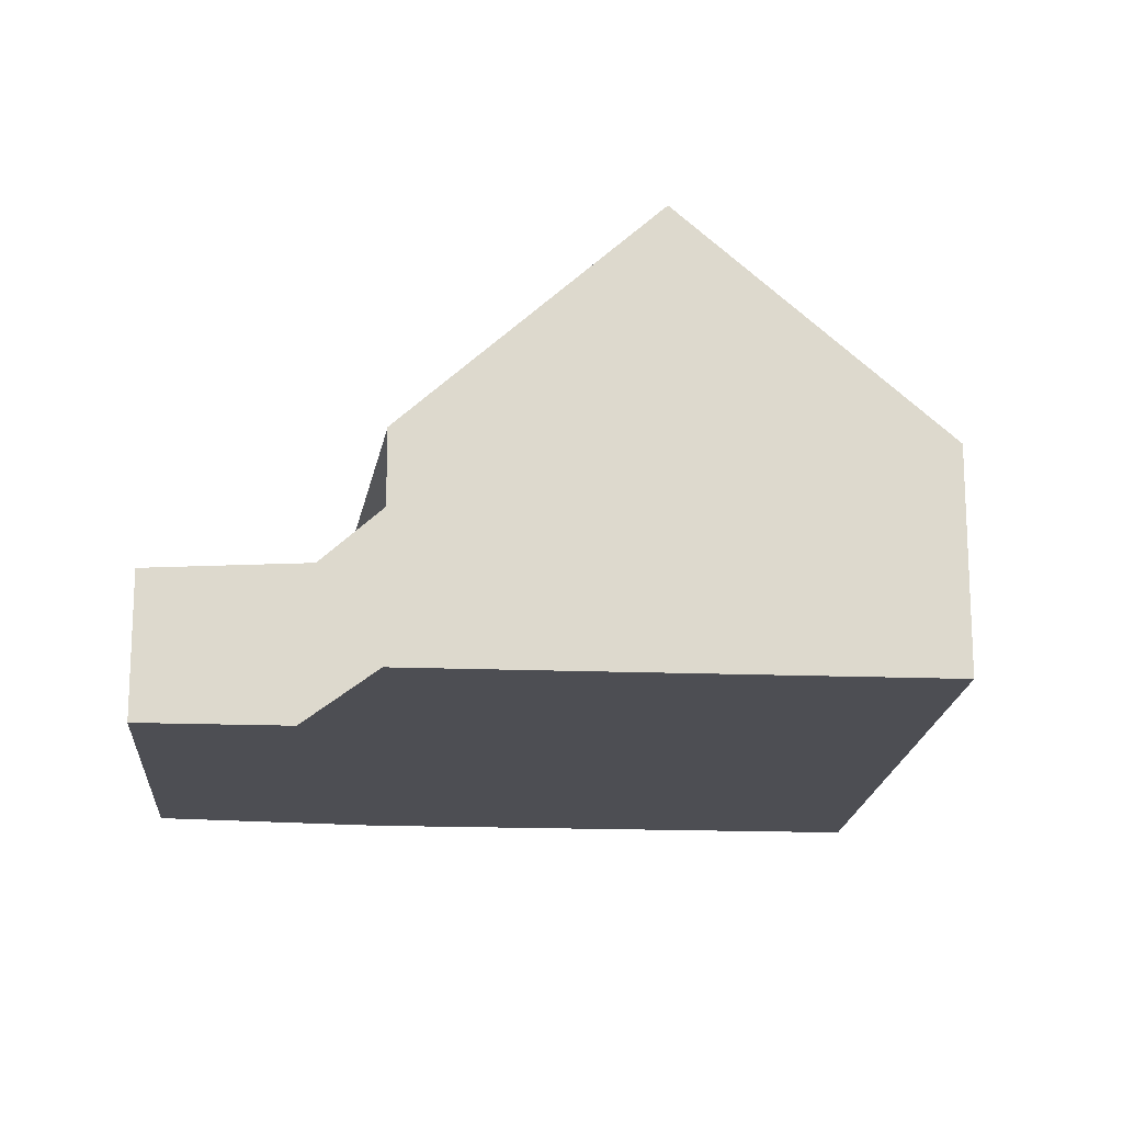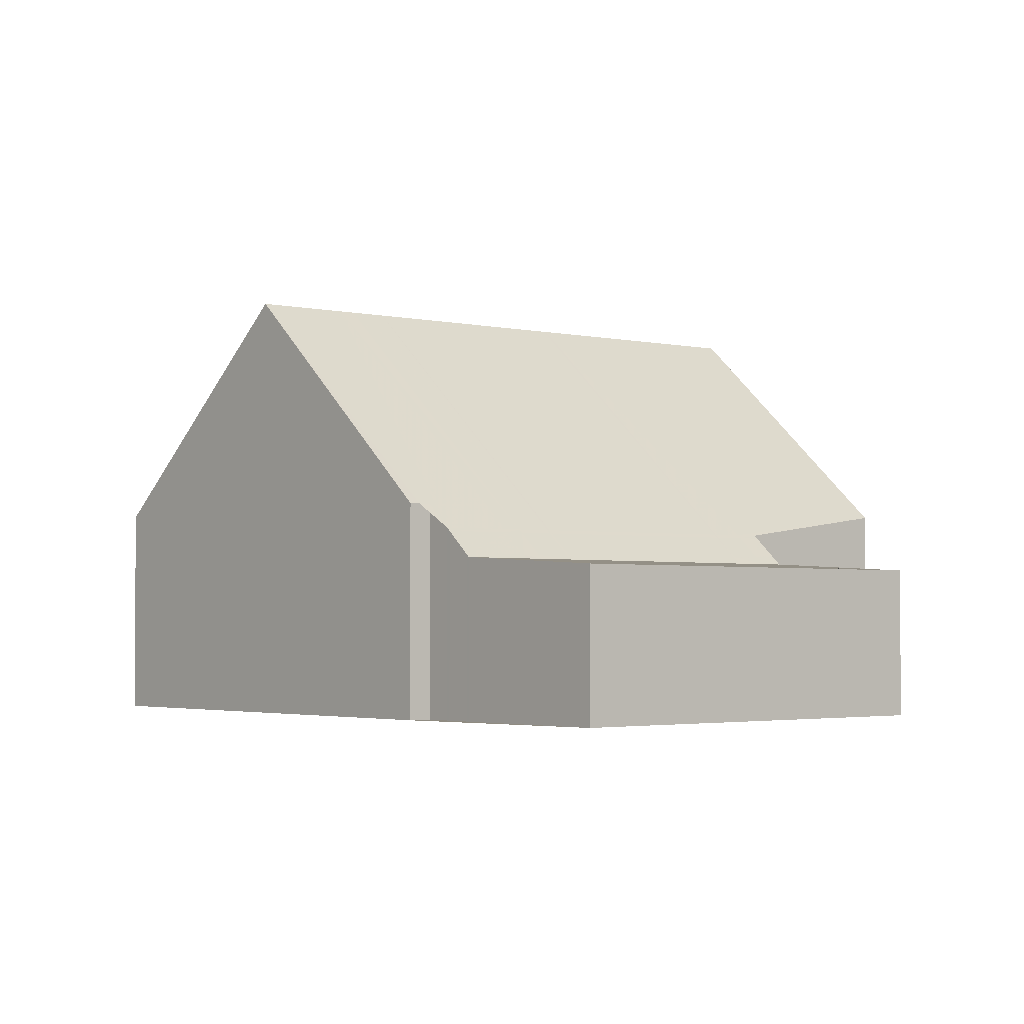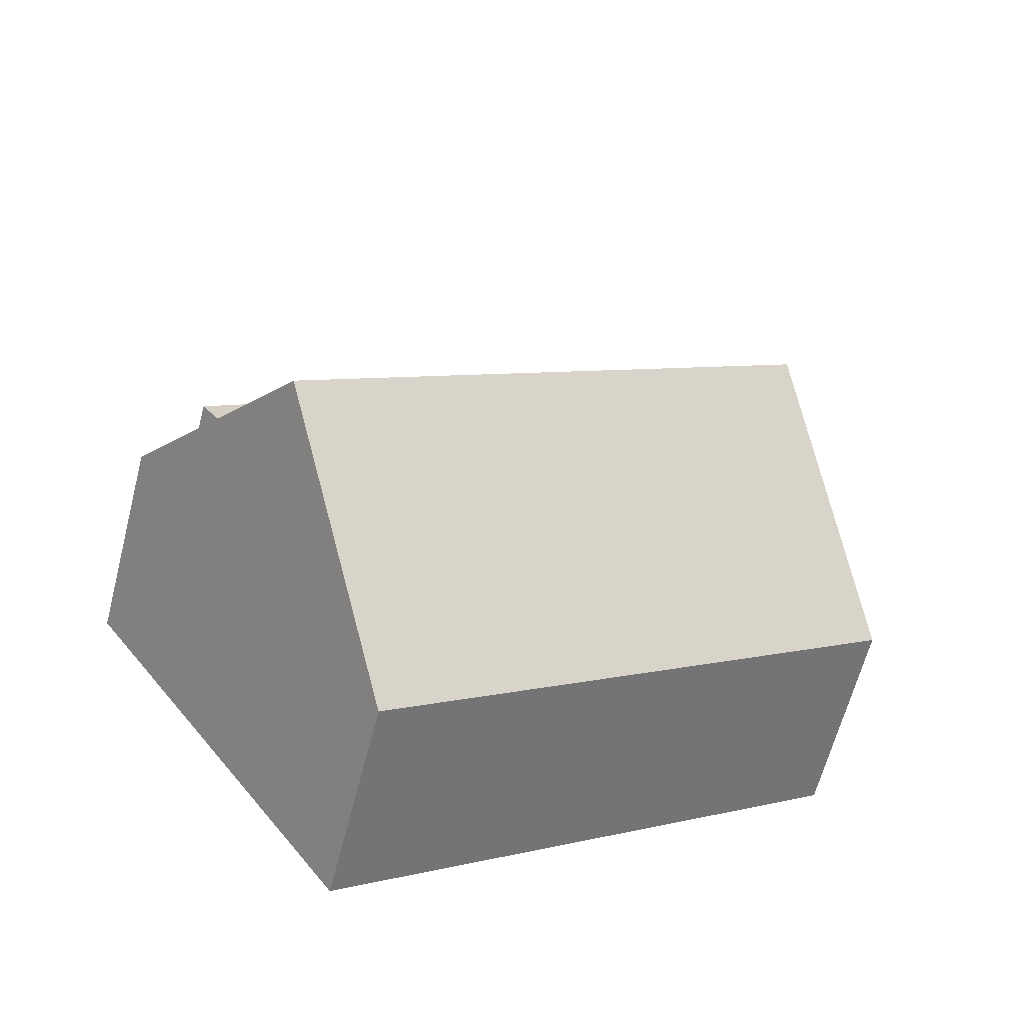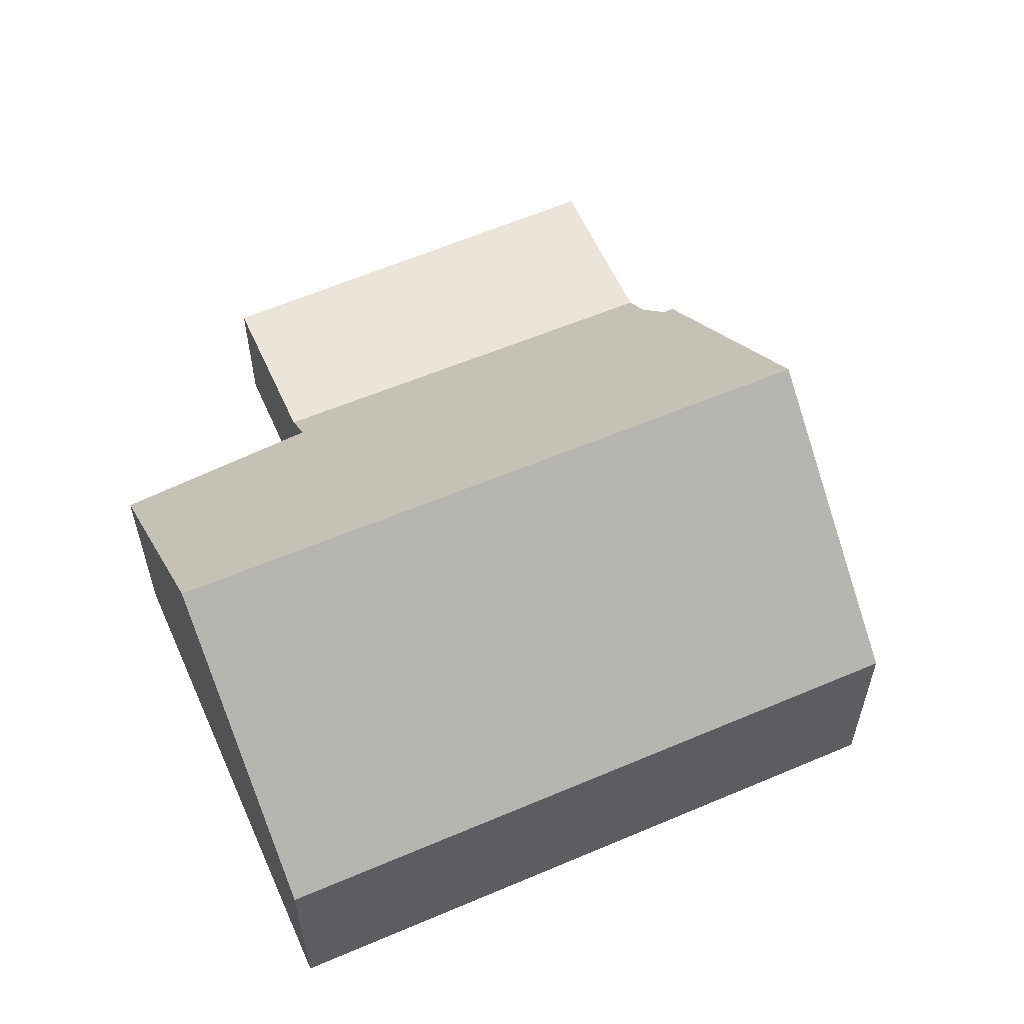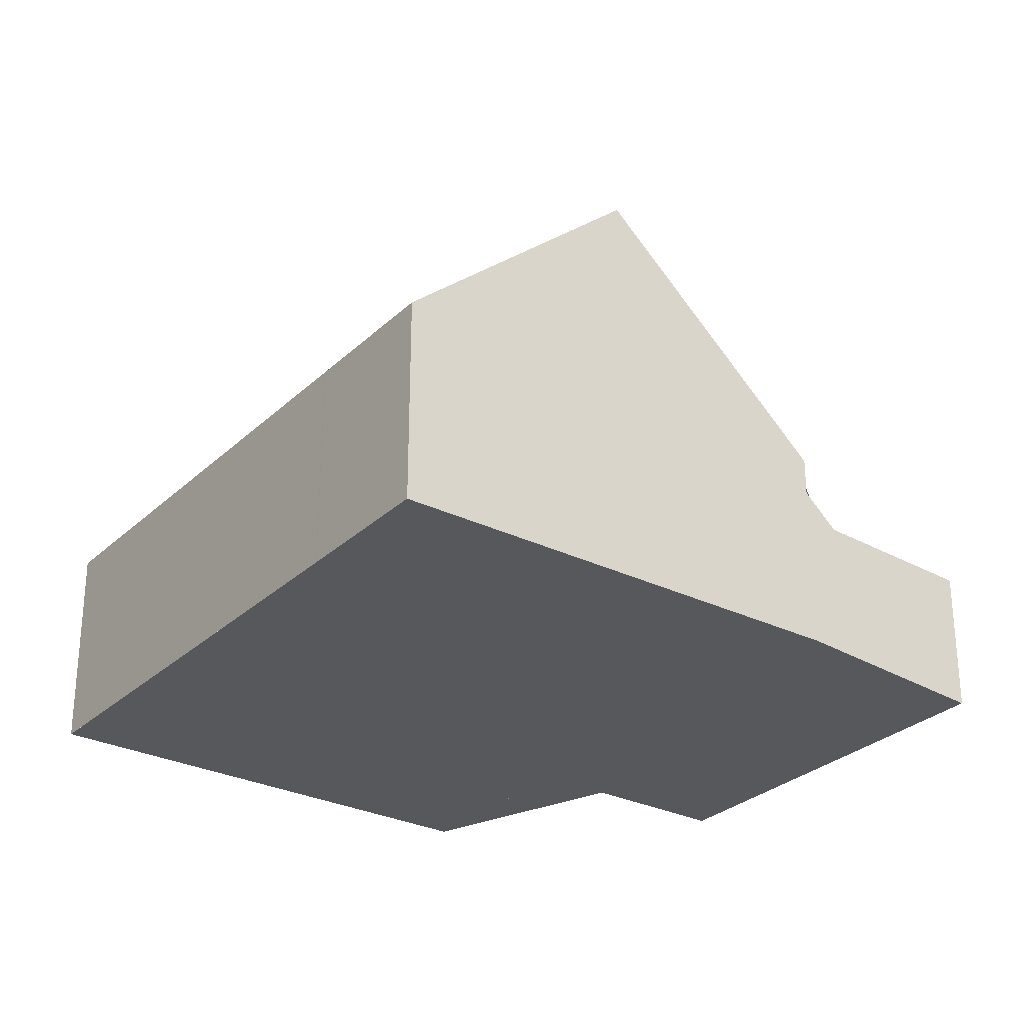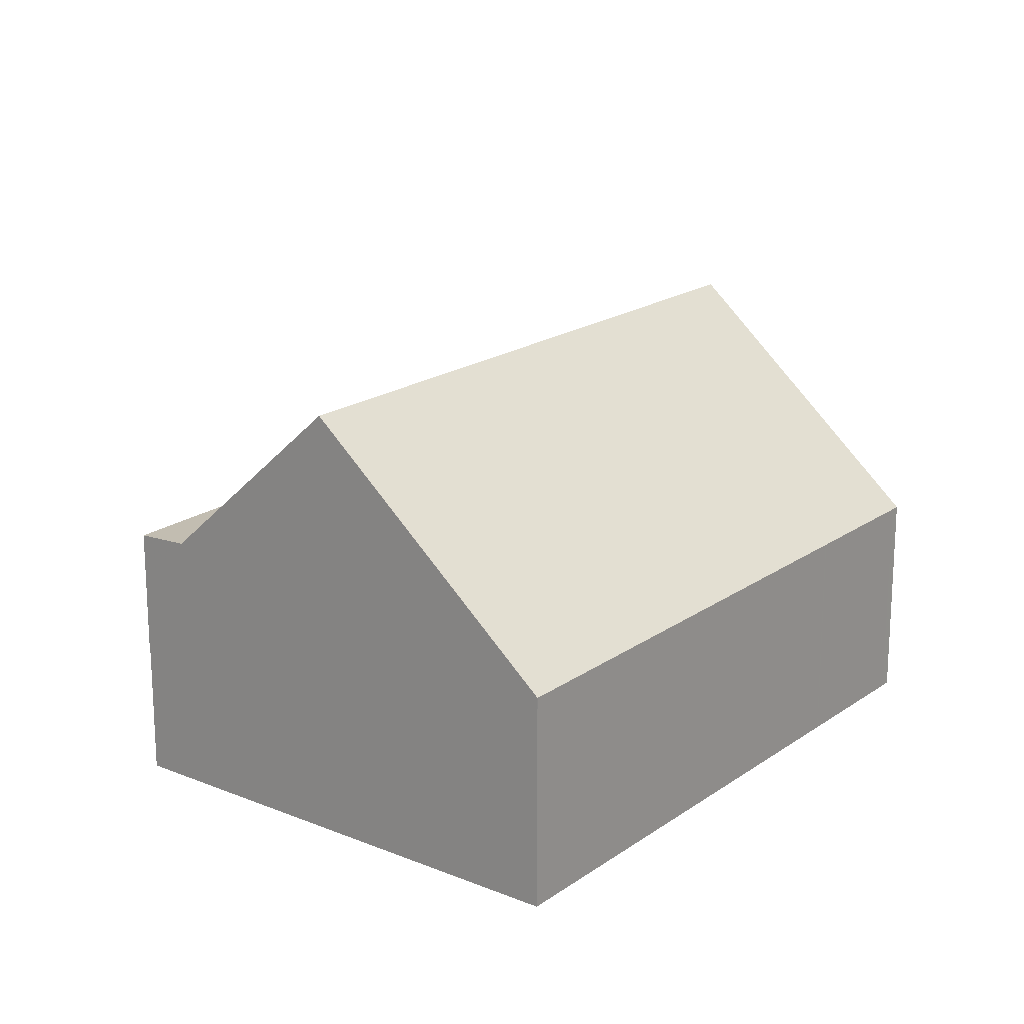
<metadata>
{"format":"obj","ext":"obj","renderer":"f3d","projection":"perspective","resolution":1024,"background":"white","views":[{"elev":-17.3,"azim":-59.5,"up":"+Z"},{"elev":-2.6,"azim":174.1,"up":"+Z"},{"elev":-63.7,"azim":-14.5,"up":"+Y"},{"elev":60.4,"azim":11.1,"up":"+Z"},{"elev":-28.7,"azim":88.5,"up":"+Z"},{"elev":19.3,"azim":-17.6,"up":"+Z"}]}
</metadata>
<code>
v -2202 -1147 3.472
v -2201 -1146 3.475
v -2210 -1153 3.539
v -2207 -1151 3.523
v -2196 -1153 3.52
v -2206 -1160 3.517
v -2210 -1148 2.434
v -2204 -1144 2.443
v -2208 -1156 7.14
v -2199 -1150 7.104
v -2208 -1150 2.582
v -2202 -1146 2.596
v -2201 -1147 3.473
v -2199 -1150 7.105
v -2200 -1151 7.109
v -2203 -1147 2.593
v -2199 -1150 7.104
v -2208 -1156 7.14
v -2202 -1146 2.596
v -2208 -1150 2.582
v -2199 -1150 7.105
v -2197 -1153 3.52
v -2200 -1151 7.109
v -2203 -1147 2.593
v -2205 -1144 2.441
v -2198 -1154 3.519
v -2203 -1145 2.534
v -2204 -1146 2.532
v -2209 -1149 2.523
v -2202 -1146 2.642
v -2203 -1147 2.653
v -2208 -1150 2.711
v -2204 -1154 7.125
v -2202 -1157 3.518
v -2207 -1149 2.584
v -2207 -1149 2.584
v -2208 -1148 2.524
v -2207 -1149 2.701
v -2204 -1154 7.125
v -2209 -1147 2.435
v -2202 -1146 3.078
v -2203 -1147 3.084
v -2207 -1150 3.106
v -2208 -1150 3.11
v -2205 -1154 7.127
v -2202 -1157 3.518
v -2208 -1150 2.583
v -2208 -1150 2.583
v -2208 -1149 2.523
v -2208 -1150 2.707
v -2207 -1150 3.109
v -2205 -1154 7.127
v -2209 -1147 2.434
v -2202 -1146 2.583
v -2203 -1146 2.581
v -2208 -1150 2.575
v -2208 -1150 2.574
v -2207 -1149 2.575
v -2199 -1155 3.519
v -2201 -1151 7.112
v -2204 -1147 2.591
v -2204 -1147 2.58
v -2205 -1146 2.53
v -2204 -1148 3.088
v -2204 -1147 2.663
v -2204 -1147 2.591
v -2201 -1151 7.112
v -2205 -1145 2.44
v -2205 -1144 2.442
v -2205 -1145 2.441
v -2204 -1144 2.444
v -2209 -1147 2.436
v -2210 -1148 2.435
v -2209 -1147 2.436
v -2200 -1151 7.11
v -2198 -1154 3.519
v -2203 -1147 2.593
v -2205 -1144 2.442
v -2204 -1146 2.531
v -2203 -1147 2.581
v -2203 -1147 2.657
v -2203 -1147 3.085
v -2203 -1147 2.593
v -2200 -1151 7.11
v -2205 -1144 2.441
v -2200 -1152 6.022
v -2199 -1155 3.519
v -2204 -1147 2.591
v -2204 -1147 2.58
v -2204 -1147 2.591
v -2206 -1145 2.441
v -2205 -1146 2.53
v -2201 -1151 7.113
v -2204 -1147 2.663
v -2204 -1148 3.088
v -2201 -1151 7.113
v -2206 -1145 2.44
v -2208 -1148 2.524
v -2209 -1147 2.436
v -2202 -1157 3.518
v -2204 -1154 7.125
v -2207 -1149 2.584
v -2207 -1149 2.575
v -2207 -1150 3.106
v -2207 -1149 2.702
v -2204 -1154 7.125
v -2207 -1149 2.584
v -2209 -1147 2.436
v -2209 -1147 2.435
v -2202 -1146 3.023
v -2203 -1147 3.028
v -2207 -1150 3.053
v -2208 -1150 3.055
v -2203 -1147 3.03
v -2204 -1148 3.033
v -2207 -1150 3.05
v -2207 -1150 3.05
v -2204 -1148 3.033
v -2208 -1156 7.14
v -2205 -1160 3.517
v -2210 -1153 3.539
v -2208 -1156 7.14
v -2206 -1160 3.519
v -2205 -1160 3.519
v -2199 -1155 3.521
v -2199 -1155 3.521
v -2198 -1154 3.521
v -2198 -1154 3.521
v -2202 -1157 3.52
v -2202 -1157 3.52
v -2197 -1153 3.522
v -2196 -1153 3.522
v -2202 -1157 3.52
v -2201 -1147 3.473
v -2202 -1147 3.472
v -2202 -1147 0
v -2201 -1147 0
v -2199 -1150 7.104
v -2201 -1146 3.475
v -2201 -1146 0
v -2199 -1150 0
v -2210 -1153 3.539
v -2210 -1153 3.539
v -2210 -1153 0
v -2210 -1153 -4.441e-16
v -2208 -1150 3.11
v -2207 -1151 3.523
v -2207 -1151 4.441e-16
v -2208 -1150 4.441e-16
v -2197 -1153 3.52
v -2196 -1153 3.52
v -2196 -1153 -4.441e-16
v -2197 -1153 0
v -2206 -1160 3.519
v -2206 -1160 3.517
v -2206 -1160 -4.441e-16
v -2206 -1160 0
v -2209 -1147 2.434
v -2210 -1148 2.434
v -2210 -1148 0
v -2209 -1147 0
v -2204 -1144 2.444
v -2204 -1144 2.443
v -2204 -1144 0
v -2204 -1144 0
v -2210 -1153 3.539
v -2208 -1156 7.14
v -2208 -1156 0
v -2210 -1153 0
v -2202 -1146 2.642
v -2202 -1146 2.596
v -2202 -1146 0
v -2202 -1146 4.441e-16
v -2201 -1146 3.475
v -2201 -1147 3.473
v -2201 -1147 0
v -2201 -1146 0
v -2196 -1153 3.522
v -2199 -1150 7.104
v -2199 -1150 0
v -2196 -1153 0
v -2208 -1150 2.574
v -2208 -1150 2.582
v -2208 -1150 0
v -2208 -1150 -4.441e-16
v -2198 -1154 3.519
v -2197 -1153 3.52
v -2197 -1153 0
v -2198 -1154 0
v -2204 -1144 2.443
v -2205 -1144 2.441
v -2205 -1144 -4.441e-16
v -2204 -1144 0
v -2198 -1154 3.519
v -2198 -1154 3.519
v -2198 -1154 0
v -2198 -1154 0
v -2202 -1146 2.583
v -2203 -1145 2.534
v -2203 -1145 0
v -2202 -1146 -4.441e-16
v -2210 -1148 2.435
v -2209 -1149 2.523
v -2209 -1149 0
v -2210 -1148 0
v -2202 -1146 3.023
v -2202 -1146 2.642
v -2202 -1146 4.441e-16
v -2202 -1146 0
v -2208 -1150 2.582
v -2208 -1150 2.711
v -2208 -1150 4.441e-16
v -2208 -1150 0
v -2202 -1157 3.518
v -2202 -1157 3.518
v -2202 -1157 0
v -2202 -1157 4.441e-16
v -2202 -1147 3.472
v -2202 -1146 3.078
v -2202 -1146 0
v -2202 -1147 0
v -2208 -1150 3.055
v -2208 -1150 3.11
v -2208 -1150 4.441e-16
v -2208 -1150 0
v -2205 -1160 3.517
v -2202 -1157 3.518
v -2202 -1157 0
v -2205 -1160 0
v -2209 -1147 2.435
v -2209 -1147 2.434
v -2209 -1147 0
v -2209 -1147 -4.441e-16
v -2202 -1146 2.596
v -2202 -1146 2.583
v -2202 -1146 -4.441e-16
v -2202 -1146 0
v -2209 -1149 2.523
v -2208 -1150 2.574
v -2208 -1150 -4.441e-16
v -2209 -1149 0
v -2202 -1157 3.518
v -2199 -1155 3.519
v -2199 -1155 0
v -2202 -1157 0
v -2205 -1144 2.441
v -2205 -1145 2.44
v -2205 -1145 -4.441e-16
v -2205 -1144 0
v -2203 -1145 2.534
v -2204 -1144 2.444
v -2204 -1144 0
v -2203 -1145 0
v -2210 -1148 2.434
v -2210 -1148 2.435
v -2210 -1148 0
v -2210 -1148 0
v -2199 -1155 3.519
v -2198 -1154 3.519
v -2198 -1154 0
v -2199 -1155 -4.441e-16
v -2205 -1144 2.441
v -2205 -1144 2.441
v -2205 -1144 0
v -2205 -1144 -4.441e-16
v -2199 -1155 3.519
v -2199 -1155 3.519
v -2199 -1155 -4.441e-16
v -2199 -1155 0
v -2205 -1145 2.44
v -2206 -1145 2.44
v -2206 -1145 0
v -2205 -1145 -4.441e-16
v -2202 -1157 3.518
v -2202 -1157 3.518
v -2202 -1157 4.441e-16
v -2202 -1157 0
v -2206 -1145 2.44
v -2209 -1147 2.435
v -2209 -1147 0
v -2206 -1145 0
v -2202 -1146 3.078
v -2202 -1146 3.023
v -2202 -1146 0
v -2202 -1146 0
v -2208 -1150 2.711
v -2208 -1150 3.055
v -2208 -1150 0
v -2208 -1150 4.441e-16
v -2206 -1160 3.517
v -2205 -1160 3.517
v -2205 -1160 0
v -2206 -1160 -4.441e-16
v -2207 -1151 3.523
v -2210 -1153 3.539
v -2210 -1153 -4.441e-16
v -2207 -1151 4.441e-16
v -2208 -1156 7.14
v -2206 -1160 3.519
v -2206 -1160 0
v -2208 -1156 0
v -2196 -1153 3.52
v -2196 -1153 3.522
v -2196 -1153 0
v -2196 -1153 -4.441e-16
v -2210 -1148 0
v -2204 -1144 0
v -2202 -1147 0
v -2201 -1146 0
v -2196 -1153 0
v -2206 -1160 0
v -2210 -1153 0
v -2207 -1151 0
f 69 25 8 71
f 31 16 12 30
f 13 2 10 14
f 50 32 11 48
f 131 22 26 128
f 132 5 22 131
f 73 7 53 72
f 124 120 6 123
f 55 28 27 54
f 57 29 49 56
f 111 31 30 110
f 113 32 50 112
f 126 87 59 125
f 80 62 63 79
f 115 65 81 114
f 81 65 66 83
f 78 70 68 85
f 41 1 13 14 15 42
f 122 9 3 121
f 84 67 64 82
f 130 34 100 129
f 98 37 58 103
f 117 105 38 116
f 104 43 39 106
f 107 36 38 105
f 108 74 99
f 54 19 24 55
f 56 47 20 57
f 77 61 62 80
f 103 58 35 102
f 125 59 34 130
f 89 58 37 92
f 116 38 94 118
f 94 38 36 88
f 109 97 91 74 108
f 96 39 43 95
f 90 35 58 89
f 79 63 70 78
f 71 27 28 69
f 72 49 29 73
f 99 74 37 98
f 92 37 74 91
f 128 26 76 127
f 78 69 28 79
f 79 28 55 80
f 114 81 31 111
f 83 16 31 81
f 85 25 69 78
f 82 42 15 84
f 80 55 24 77
f 127 76 87 126
f 89 62 61 90
f 91 70 63 92
f 93 60 86
f 92 63 62 89
f 118 94 65 115
f 88 66 65 94
f 97 68 70 91
f 95 64 67 96
f 98 49 72 99
f 129 100 46 133
f 103 56 49 98
f 112 50 105 117
f 106 52 51 104
f 105 50 48 107
f 99 72 53 40 108
f 102 47 56 103
f 108 40 109
f 110 41 42 111
f 112 51 44 113
f 111 42 82 114
f 114 82 64 115
f 116 43 104 117
f 118 95 43 116
f 115 64 95 118
f 117 104 51 112
f 133 46 120 124
f 121 4 44 51 52 122
f 123 18 119 124
f 125 86 126
f 127 75 23 128
f 126 86 60 75 127
f 129 101 33 130
f 128 23 21 131
f 131 21 17 132
f 130 33 93 86 125
f 124 119 45 133
f 133 45 101 129
f 135 136 137 134
f 139 140 141 138
f 143 144 145 142
f 147 148 149 146
f 151 152 153 150
f 155 156 157 154
f 159 160 161 158
f 163 164 165 162
f 167 168 169 166
f 171 172 173 170
f 175 176 177 174
f 179 180 181 178
f 183 184 185 182
f 187 188 189 186
f 191 192 193 190
f 195 196 197 194
f 199 200 201 198
f 203 204 205 202
f 207 208 209 206
f 211 212 213 210
f 215 216 217 214
f 219 220 221 218
f 223 224 225 222
f 227 228 229 226
f 231 232 233 230
f 235 236 237 234
f 239 240 241 238
f 243 244 245 242
f 247 248 249 246
f 251 252 253 250
f 255 256 257 254
f 259 260 261 258
f 263 264 265 262
f 267 268 269 266
f 271 272 273 270
f 275 276 277 274
f 279 280 281 278
f 283 284 285 282
f 287 288 289 286
f 291 292 293 290
f 295 296 297 294
f 299 300 301 298
f 303 304 305 302
f 307 308 309 310 311 312 313 306

</code>
